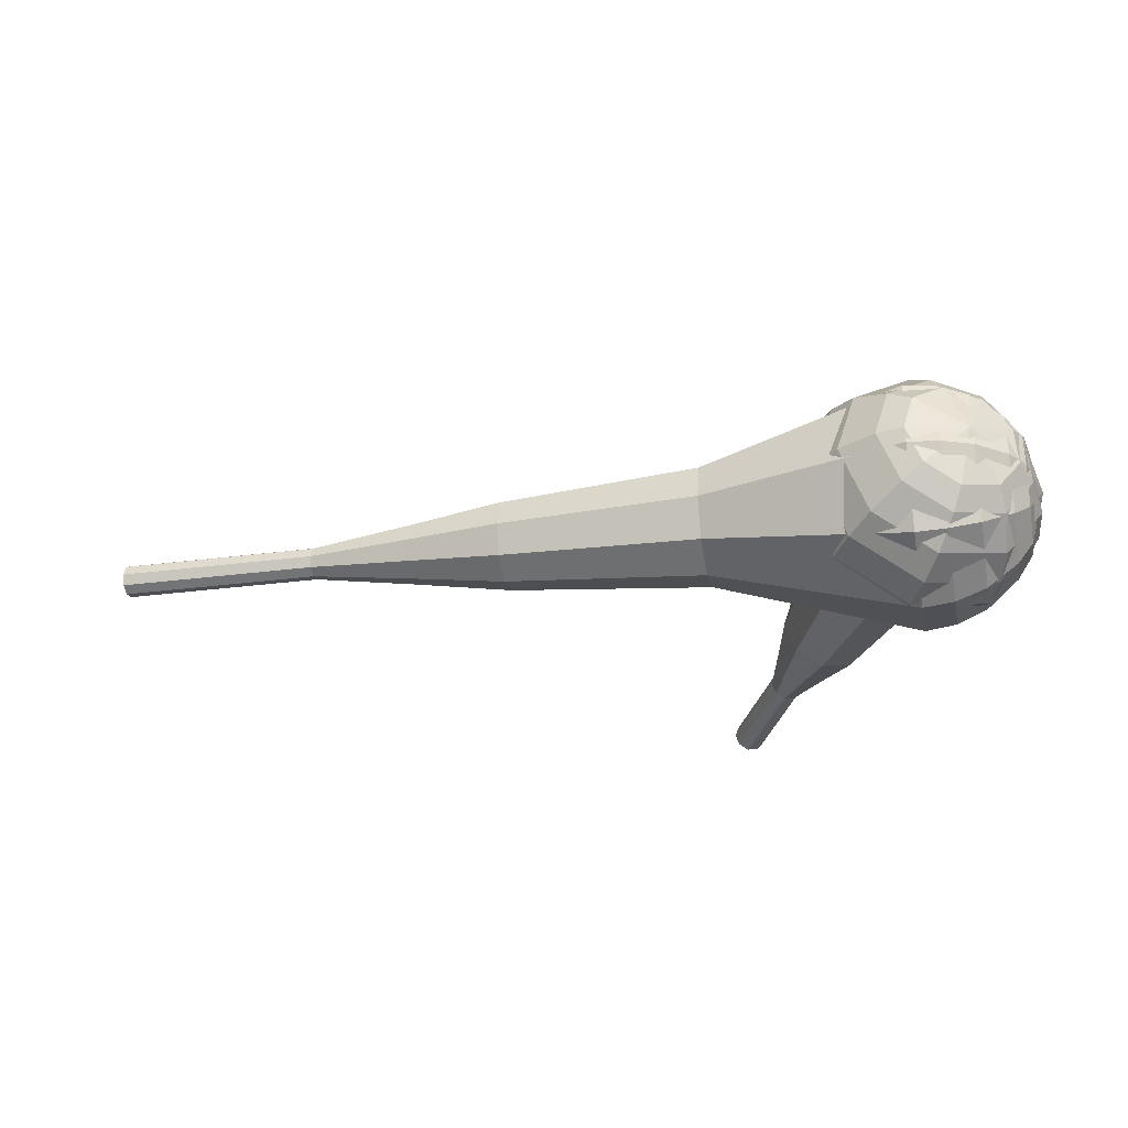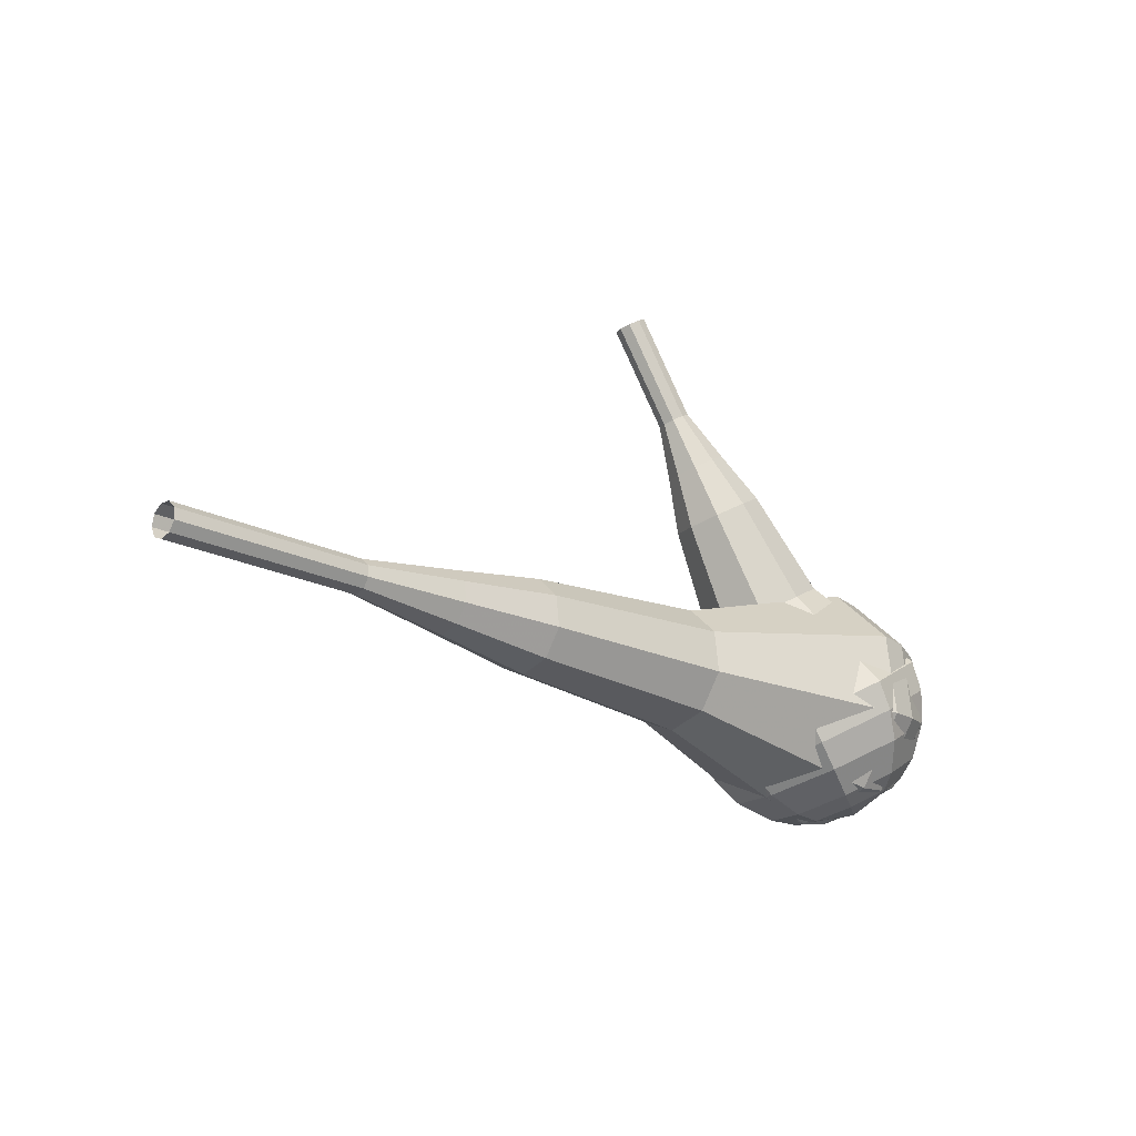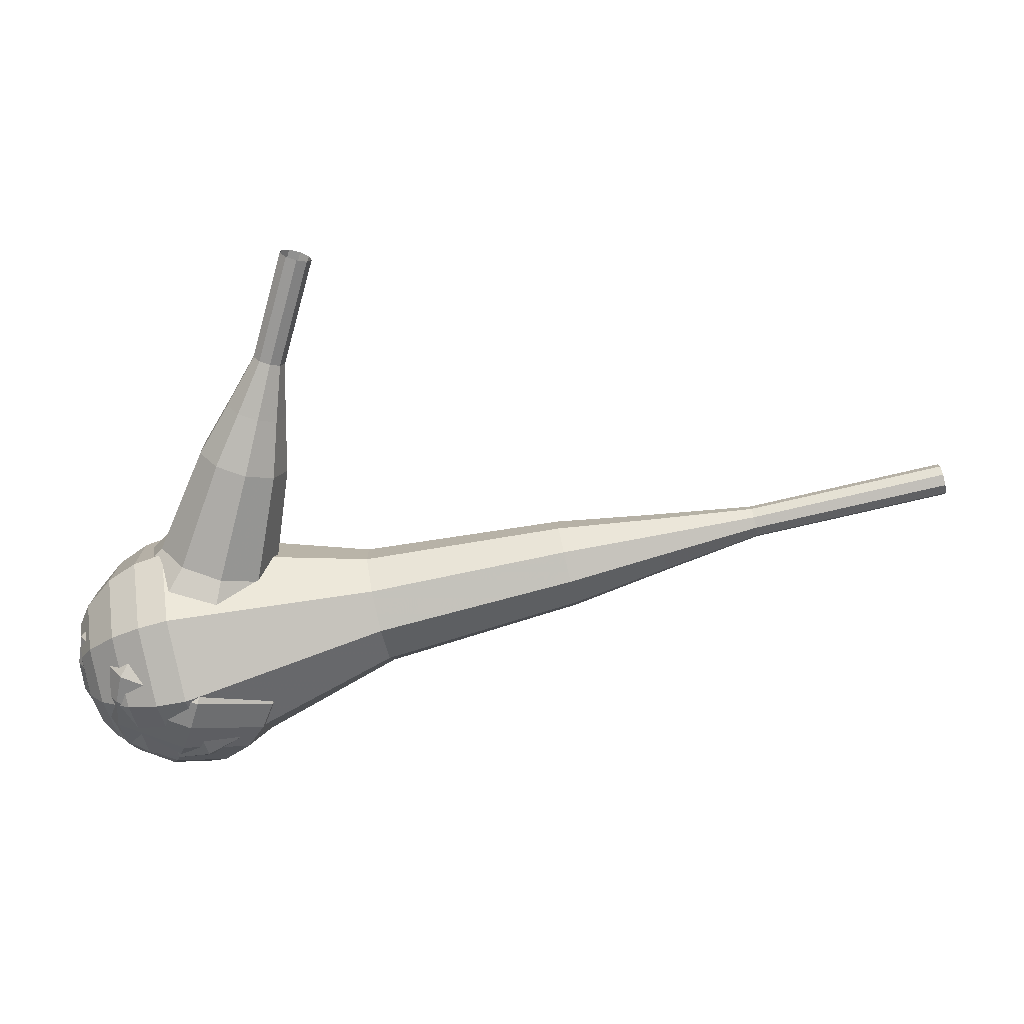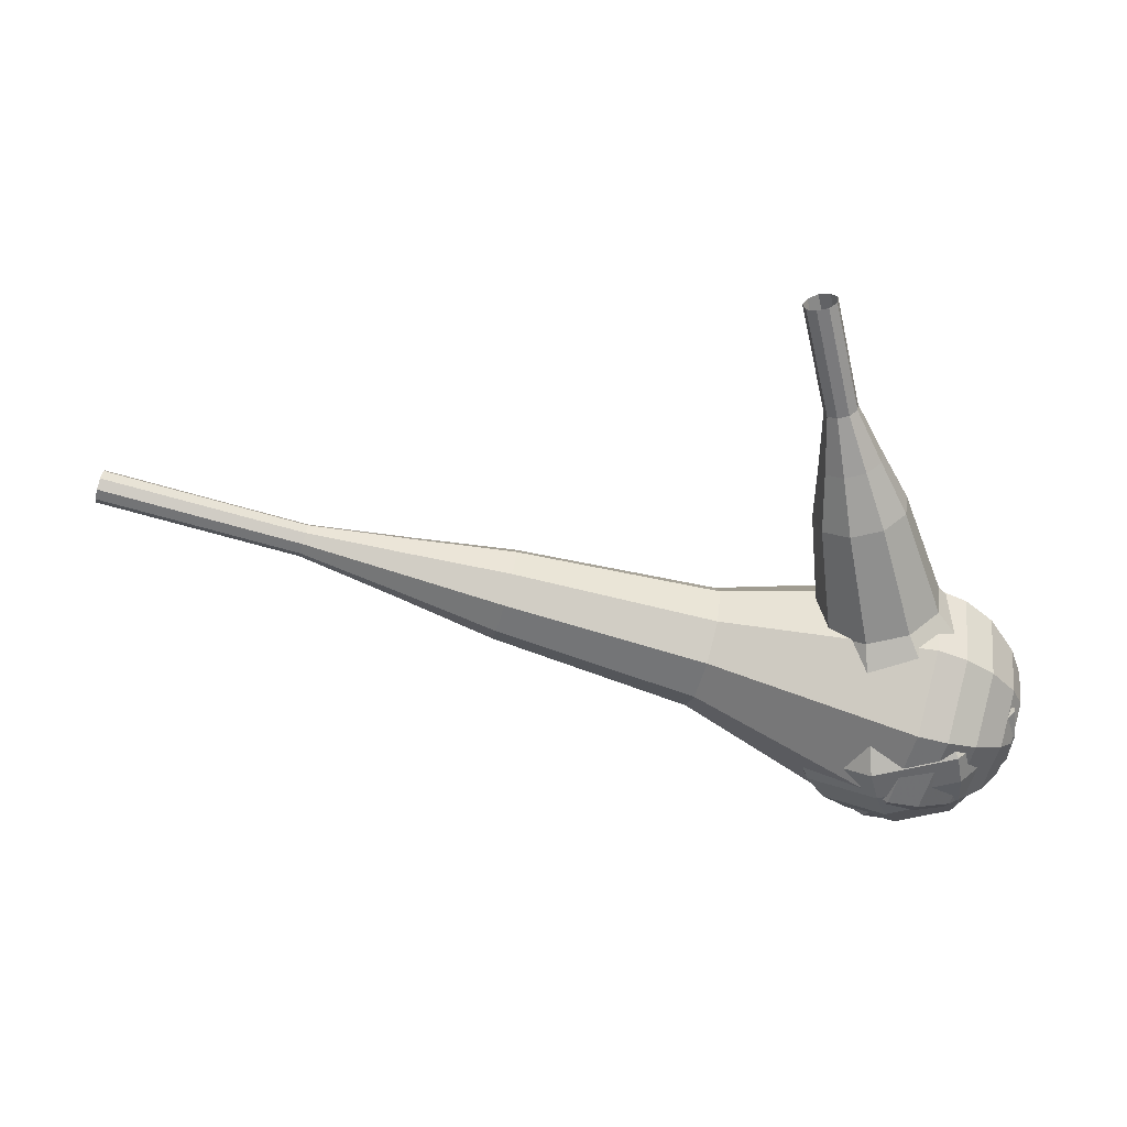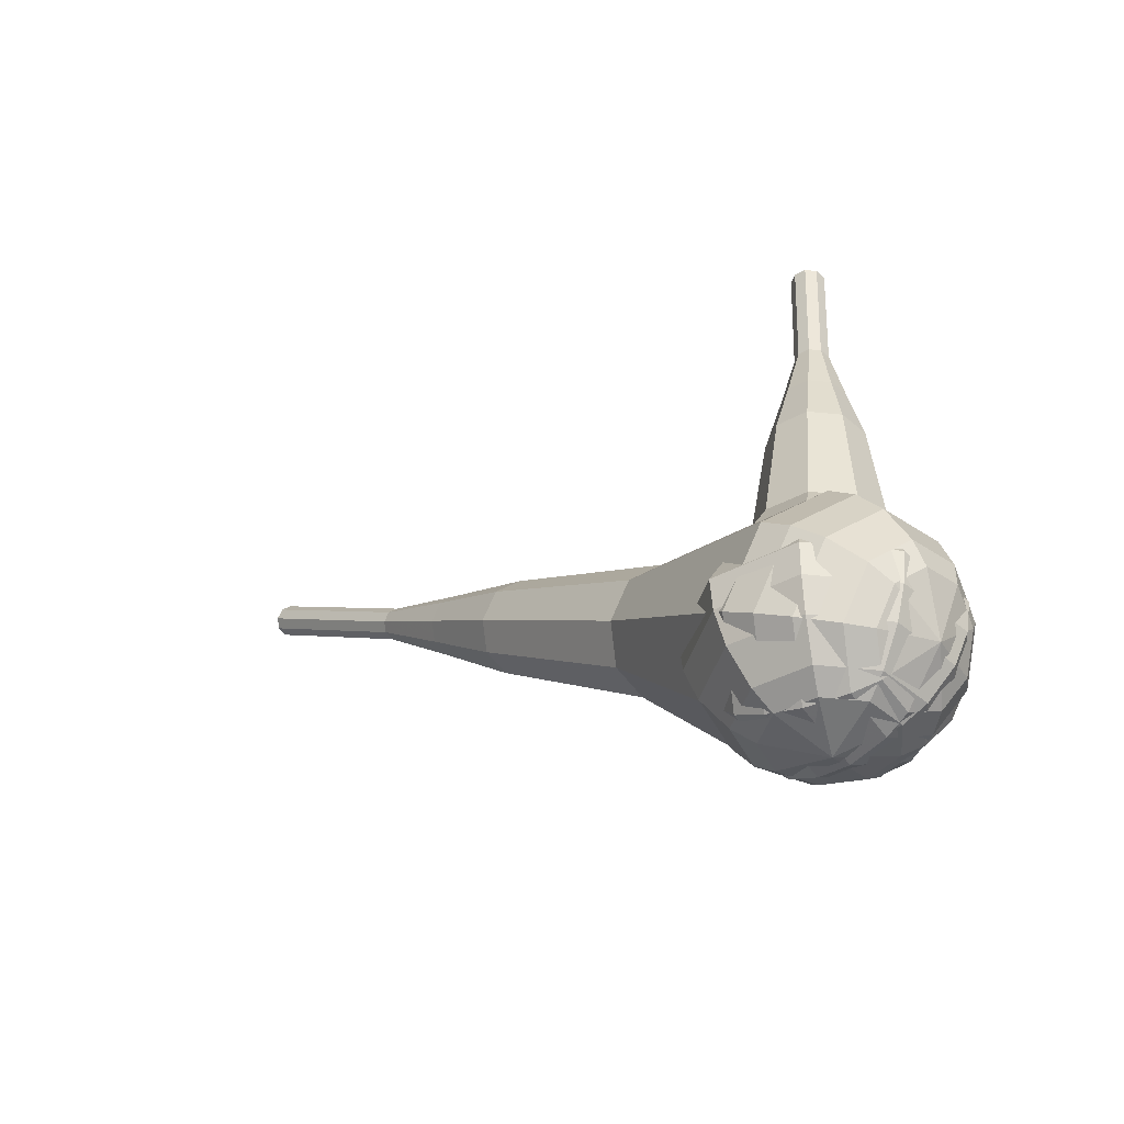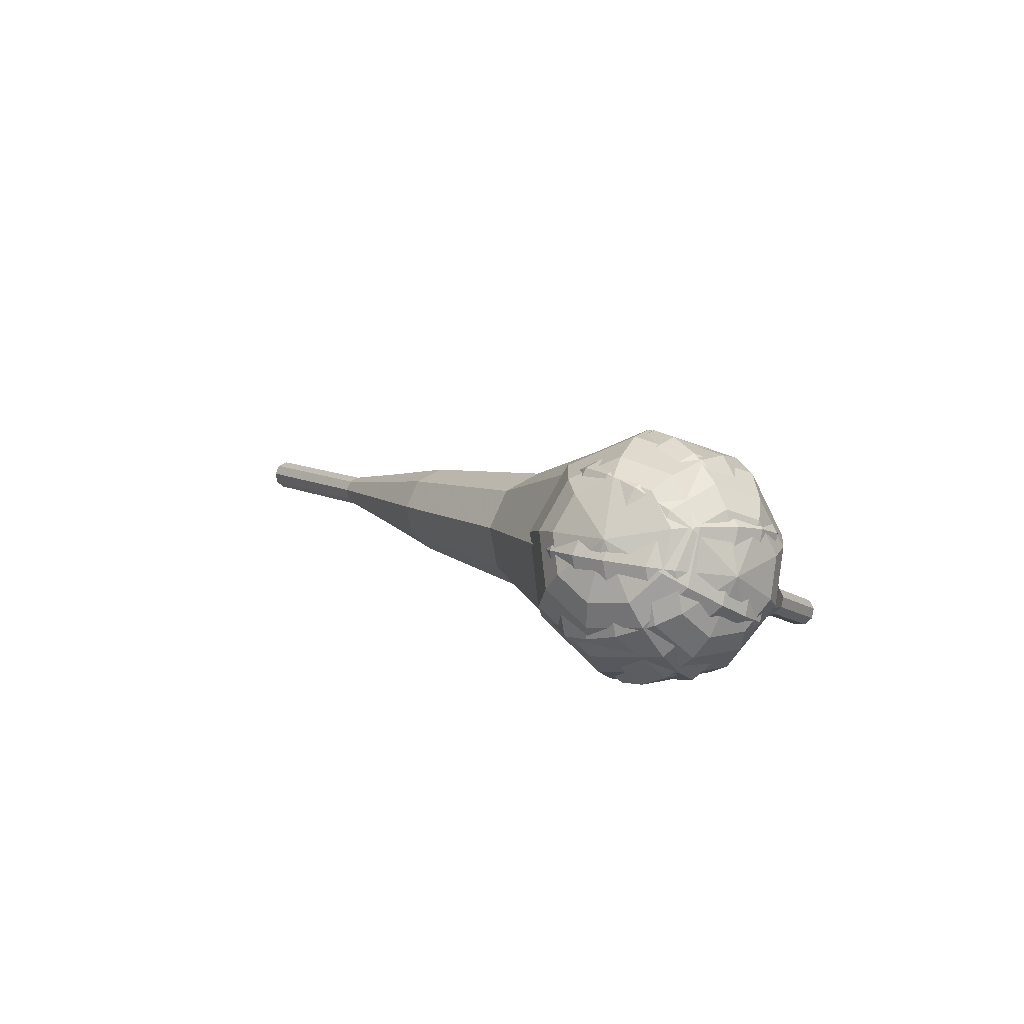
<metadata>
{"format":"obj","ext":"obj","renderer":"f3d","projection":"perspective","resolution":1024,"background":"white","views":[{"elev":-17.6,"azim":178.9,"up":"+Y"},{"elev":-0.8,"azim":135.2,"up":"+Z"},{"elev":3.2,"azim":-1.0,"up":"+Z"},{"elev":52.9,"azim":-172.8,"up":"+Z"},{"elev":-17.1,"azim":-133.4,"up":"+Z"},{"elev":10.1,"azim":-135.3,"up":"+Y"}]}
</metadata>
<code>
g tube1
v 163.2 112.4 198.5
v 163.3 112.1 197.8
v 163.4 111.5 197.5
v 163.3 110.9 197.6
v 163.2 110.4 198.1
v 163.1 110.4 198.8
v 163 110.9 199.3
v 163 111.6 199.4
v 163 112.1 199.1
v 163.2 112.4 198.5
v 157.2 112.6 197.1
v 157.3 112.3 196.5
v 157.4 111.7 196.1
v 157.3 111.1 196.3
v 157.2 110.6 196.8
v 157 110.6 197.4
v 156.9 111.1 197.9
v 156.9 111.8 198.1
v 157 112.3 197.7
v 157.2 112.6 197.1
v 151.2 112.8 195.7
v 151.3 112.5 195.1
v 151.3 111.9 194.8
v 151.3 111.3 194.9
v 151.2 110.8 195.4
v 151 110.8 196.1
v 150.9 111.3 196.6
v 150.9 112 196.7
v 151 112.5 196.4
v 151.2 112.8 195.7
v 145.2 113.9 194.4
v 145.4 113.4 193.2
v 145.5 112.3 192.6
v 145.4 111 192.8
v 145.2 110.2 193.7
v 144.9 110.2 195
v 144.7 111.1 195.9
v 144.7 112.3 196.2
v 144.9 113.4 195.5
v 145.2 113.9 194.4
v 139.2 115 193
v 139.6 114.3 191.2
v 139.7 112.7 190.3
v 139.6 110.8 190.6
v 139.2 109.5 192
v 138.8 109.6 193.9
v 138.5 110.8 195.4
v 138.5 112.7 195.7
v 138.8 114.4 194.7
v 139.2 115 193
v 127.2 116.3 190.2
v 127.7 115.4 187.9
v 127.9 113.2 186.6
v 127.7 110.7 187.1
v 127.2 109.1 189
v 126.6 109.1 191.5
v 126.3 110.7 193.4
v 126.2 113.3 193.8
v 126.6 115.5 192.6
v 127.2 116.3 190.2
v 115.3 120.5 187.5
v 116.3 118.7 182.8
v 116.7 114.2 180.3
v 116.3 109.2 181.2
v 115.3 105.9 185
v 114.2 106 190
v 113.4 109.3 193.8
v 113.4 114.4 194.7
v 114.1 118.8 192.2
v 115.3 120.5 187.5
v 113.4 120.3 187.1
v 114.4 118.6 182.5
v 114.8 114.3 180.1
v 114.4 109.4 181
v 113.5 106.2 184.7
v 112.4 106.3 189.5
v 111.7 109.5 193.2
v 111.6 114.4 194.1
v 112.3 118.7 191.6
v 113.4 120.3 187.1
v 111.6 119.6 186.7
v 112.4 118.1 182.6
v 112.8 114.2 180.4
v 112.5 109.8 181.2
v 111.6 107 184.5
v 110.6 107 188.8
v 110 109.9 192.2
v 110 114.3 192.9
v 110.6 118.1 190.7
v 111.6 119.6 186.7
v 109.7 118.1 186.3
v 110.4 117 183.1
v 110.6 114 181.5
v 110.4 110.7 182.1
v 109.7 108.5 184.6
v 109 108.5 187.9
v 108.5 110.7 190.4
v 108.5 114.1 191
v 108.9 117 189.4
v 109.7 118.1 186.3
v 108.7 116.8 186
v 109.2 116 183.8
v 109.4 113.8 182.6
v 109.2 111.4 183
v 108.8 109.8 184.8
v 108.2 109.8 187.3
v 107.8 111.4 189.1
v 107.8 113.9 189.5
v 108.2 116 188.3
v 108.7 116.8 186
v 107.7 113.2 185.8
v 107.7 113.2 185.8
v 107.7 113.2 185.8
v 107.7 113.2 185.8
v 107.7 113.2 185.8
v 107.7 113.2 185.8
v 107.7 113.2 185.8
v 107.7 113.2 185.8
v 107.7 113.2 185.8
v 107.7 113.2 185.8
f 1 2 12
f 12 11 1
f 2 3 13
f 13 12 2
f 3 4 14
f 14 13 3
f 4 5 15
f 15 14 4
f 5 6 16
f 16 15 5
f 6 7 17
f 17 16 6
f 7 8 18
f 18 17 7
f 8 9 19
f 19 18 8
f 9 10 20
f 20 19 9
f 11 12 22
f 22 21 11
f 12 13 23
f 23 22 12
f 13 14 24
f 24 23 13
f 14 15 25
f 25 24 14
f 15 16 26
f 26 25 15
f 16 17 27
f 27 26 16
f 17 18 28
f 28 27 17
f 18 19 29
f 29 28 18
f 19 20 30
f 30 29 19
f 21 22 32
f 32 31 21
f 22 23 33
f 33 32 22
f 23 24 34
f 34 33 23
f 24 25 35
f 35 34 24
f 25 26 36
f 36 35 25
f 26 27 37
f 37 36 26
f 27 28 38
f 38 37 27
f 28 29 39
f 39 38 28
f 29 30 40
f 40 39 29
f 31 32 42
f 42 41 31
f 32 33 43
f 43 42 32
f 33 34 44
f 44 43 33
f 34 35 45
f 45 44 34
f 35 36 46
f 46 45 35
f 36 37 47
f 47 46 36
f 37 38 48
f 48 47 37
f 38 39 49
f 49 48 38
f 39 40 50
f 50 49 39
f 41 42 52
f 52 51 41
f 42 43 53
f 53 52 42
f 43 44 54
f 54 53 43
f 44 45 55
f 55 54 44
f 45 46 56
f 56 55 45
f 46 47 57
f 57 56 46
f 47 48 58
f 58 57 47
f 48 49 59
f 59 58 48
f 49 50 60
f 60 59 49
f 51 52 62
f 62 61 51
f 52 53 63
f 63 62 52
f 53 54 64
f 64 63 53
f 54 55 65
f 65 64 54
f 55 56 66
f 66 65 55
f 56 57 67
f 67 66 56
f 57 58 68
f 68 67 57
f 58 59 69
f 69 68 58
f 59 60 70
f 70 69 59
f 61 62 72
f 72 71 61
f 62 63 73
f 73 72 62
f 63 64 74
f 74 73 63
f 64 65 75
f 75 74 64
f 65 66 76
f 76 75 65
f 66 67 77
f 77 76 66
f 67 68 78
f 78 77 67
f 68 69 79
f 79 78 68
f 69 70 80
f 80 79 69
f 71 72 82
f 82 81 71
f 72 73 83
f 83 82 72
f 73 74 84
f 84 83 73
f 74 75 85
f 85 84 74
f 75 76 86
f 86 85 75
f 76 77 87
f 87 86 76
f 77 78 88
f 88 87 77
f 78 79 89
f 89 88 78
f 79 80 90
f 90 89 79
f 81 82 92
f 92 91 81
f 82 83 93
f 93 92 82
f 83 84 94
f 94 93 83
f 84 85 95
f 95 94 84
f 85 86 96
f 96 95 85
f 86 87 97
f 97 96 86
f 87 88 98
f 98 97 87
f 88 89 99
f 99 98 88
f 89 90 100
f 100 99 89
f 91 92 102
f 102 101 91
f 92 93 103
f 103 102 92
f 93 94 104
f 104 103 93
f 94 95 105
f 105 104 94
f 95 96 106
f 106 105 95
f 96 97 107
f 107 106 96
f 97 98 108
f 108 107 97
f 98 99 109
f 109 108 98
f 99 100 110
f 110 109 99
f 101 102 112
f 112 111 101
f 102 103 113
f 113 112 102
f 103 104 114
f 114 113 103
f 104 105 115
f 115 114 104
f 105 106 116
f 116 115 105
f 106 107 117
f 117 116 106
f 107 108 118
f 118 117 107
f 108 109 119
f 119 118 108
f 109 110 120
f 120 119 109
v 123.1 105.2 212.2
v 123.3 104.6 212
v 123.1 103.9 211.8
v 122.5 103.6 211.9
v 121.9 103.7 212.1
v 121.5 104.1 212.4
v 121.5 104.8 212.6
v 121.9 105.3 212.6
v 122.6 105.5 212.5
v 123.1 105.2 212.2
v 122.2 106.2 209.1
v 122.4 105.6 208.9
v 122.2 105 208.7
v 121.6 104.6 208.8
v 121 104.7 209
v 120.5 105.2 209.3
v 120.6 105.8 209.5
v 121 106.4 209.6
v 121.7 106.5 209.4
v 122.2 106.2 209.1
v 121.3 107.3 206.1
v 121.5 106.7 205.8
v 121.3 106.1 205.6
v 120.7 105.7 205.7
v 120 105.8 205.9
v 119.6 106.3 206.2
v 119.6 106.9 206.4
v 120.1 107.4 206.5
v 120.7 107.6 206.3
v 121.3 107.3 206.1
v 121 108.9 203
v 121.4 107.8 202.5
v 121 106.6 202.2
v 119.9 106 202.3
v 118.7 106.1 202.7
v 117.9 107 203.2
v 117.9 108.2 203.6
v 118.8 109.2 203.7
v 120 109.5 203.5
v 121 108.9 203
v 120.8 110.6 199.9
v 121.4 108.9 199.1
v 120.7 107.2 198.7
v 119.1 106.2 198.9
v 117.3 106.4 199.5
v 116.1 107.7 200.3
v 116.2 109.5 200.9
v 117.4 111 201
v 119.2 111.4 200.6
v 120.8 110.6 199.9
v 119.7 113.3 193.7
v 120.5 111.1 192.7
v 119.5 108.8 192.2
v 117.4 107.4 192.3
v 115 107.7 193.2
v 113.4 109.4 194.2
v 113.5 111.9 195
v 115.1 113.8 195.2
v 117.6 114.4 194.7
v 119.7 113.3 193.7
v 120.7 117.9 187.5
v 122.2 113.5 185.5
v 120.4 108.8 184.4
v 116 106.1 184.8
v 111.2 106.6 186.4
v 108.1 110.1 188.6
v 108.3 115 190.2
v 111.6 118.9 190.6
v 116.5 120.1 189.5
v 120.7 117.9 187.5
v 120 118.4 185.8
v 121.5 114 183.9
v 119.7 109.5 182.8
v 115.5 106.9 183.2
v 110.8 107.4 184.8
v 107.9 110.8 186.8
v 108 115.5 188.4
v 111.2 119.3 188.8
v 115.9 120.4 187.7
v 120 118.4 185.8
v 118.9 118.4 184.1
v 120.2 114.6 182.4
v 118.7 110.5 181.4
v 114.9 108.2 181.8
v 110.7 108.6 183.2
v 108 111.7 185
v 108.2 115.9 186.4
v 111 119.3 186.7
v 115.2 120.3 185.8
v 118.9 118.4 184.1
v 117.2 118 182.4
v 118.2 115.1 181.1
v 117 112 180.4
v 114.2 110.2 180.6
v 111 110.5 181.7
v 108.9 112.9 183.1
v 109 116.1 184.2
v 111.2 118.7 184.4
v 114.4 119.4 183.7
v 117.2 118 182.4
v 116 117.4 181.5
v 116.7 115.3 180.6
v 115.8 113 180
v 113.7 111.7 180.2
v 111.4 112 181
v 109.9 113.7 182
v 110 116 182.8
v 111.6 117.9 183
v 113.9 118.5 182.5
v 116 117.4 181.5
v 113 115.3 180.7
v 113 115.3 180.7
v 113 115.3 180.7
v 113 115.3 180.7
v 113 115.3 180.7
v 113 115.3 180.7
v 113 115.3 180.7
v 113 115.3 180.7
v 113 115.3 180.7
v 113 115.3 180.7
f 121 122 132
f 132 131 121
f 122 123 133
f 133 132 122
f 123 124 134
f 134 133 123
f 124 125 135
f 135 134 124
f 125 126 136
f 136 135 125
f 126 127 137
f 137 136 126
f 127 128 138
f 138 137 127
f 128 129 139
f 139 138 128
f 129 130 140
f 140 139 129
f 131 132 142
f 142 141 131
f 132 133 143
f 143 142 132
f 133 134 144
f 144 143 133
f 134 135 145
f 145 144 134
f 135 136 146
f 146 145 135
f 136 137 147
f 147 146 136
f 137 138 148
f 148 147 137
f 138 139 149
f 149 148 138
f 139 140 150
f 150 149 139
f 141 142 152
f 152 151 141
f 142 143 153
f 153 152 142
f 143 144 154
f 154 153 143
f 144 145 155
f 155 154 144
f 145 146 156
f 156 155 145
f 146 147 157
f 157 156 146
f 147 148 158
f 158 157 147
f 148 149 159
f 159 158 148
f 149 150 160
f 160 159 149
f 151 152 162
f 162 161 151
f 152 153 163
f 163 162 152
f 153 154 164
f 164 163 153
f 154 155 165
f 165 164 154
f 155 156 166
f 166 165 155
f 156 157 167
f 167 166 156
f 157 158 168
f 168 167 157
f 158 159 169
f 169 168 158
f 159 160 170
f 170 169 159
f 161 162 172
f 172 171 161
f 162 163 173
f 173 172 162
f 163 164 174
f 174 173 163
f 164 165 175
f 175 174 164
f 165 166 176
f 176 175 165
f 166 167 177
f 177 176 166
f 167 168 178
f 178 177 167
f 168 169 179
f 179 178 168
f 169 170 180
f 180 179 169
f 171 172 182
f 182 181 171
f 172 173 183
f 183 182 172
f 173 174 184
f 184 183 173
f 174 175 185
f 185 184 174
f 175 176 186
f 186 185 175
f 176 177 187
f 187 186 176
f 177 178 188
f 188 187 177
f 178 179 189
f 189 188 178
f 179 180 190
f 190 189 179
f 181 182 192
f 192 191 181
f 182 183 193
f 193 192 182
f 183 184 194
f 194 193 183
f 184 185 195
f 195 194 184
f 185 186 196
f 196 195 185
f 186 187 197
f 197 196 186
f 187 188 198
f 198 197 187
f 188 189 199
f 199 198 188
f 189 190 200
f 200 199 189
f 191 192 202
f 202 201 191
f 192 193 203
f 203 202 192
f 193 194 204
f 204 203 193
f 194 195 205
f 205 204 194
f 195 196 206
f 206 205 195
f 196 197 207
f 207 206 196
f 197 198 208
f 208 207 197
f 198 199 209
f 209 208 198
f 199 200 210
f 210 209 199
f 201 202 212
f 212 211 201
f 202 203 213
f 213 212 202
f 203 204 214
f 214 213 203
f 204 205 215
f 215 214 204
f 205 206 216
f 216 215 205
f 206 207 217
f 217 216 206
f 207 208 218
f 218 217 207
f 208 209 219
f 219 218 208
f 209 210 220
f 220 219 209
f 211 212 222
f 222 221 211
f 212 213 223
f 223 222 212
f 213 214 224
f 224 223 213
f 214 215 225
f 225 224 214
f 215 216 226
f 226 225 215
f 216 217 227
f 227 226 216
f 217 218 228
f 228 227 217
f 218 219 229
f 229 228 218
f 219 220 230
f 230 229 219
f 221 222 232
f 232 231 221
f 222 223 233
f 233 232 222
f 223 224 234
f 234 233 223
f 224 225 235
f 235 234 224
f 225 226 236
f 236 235 225
f 226 227 237
f 237 236 226
f 227 228 238
f 238 237 227
f 228 229 239
f 239 238 228
f 229 230 240
f 240 239 229
g

</code>
